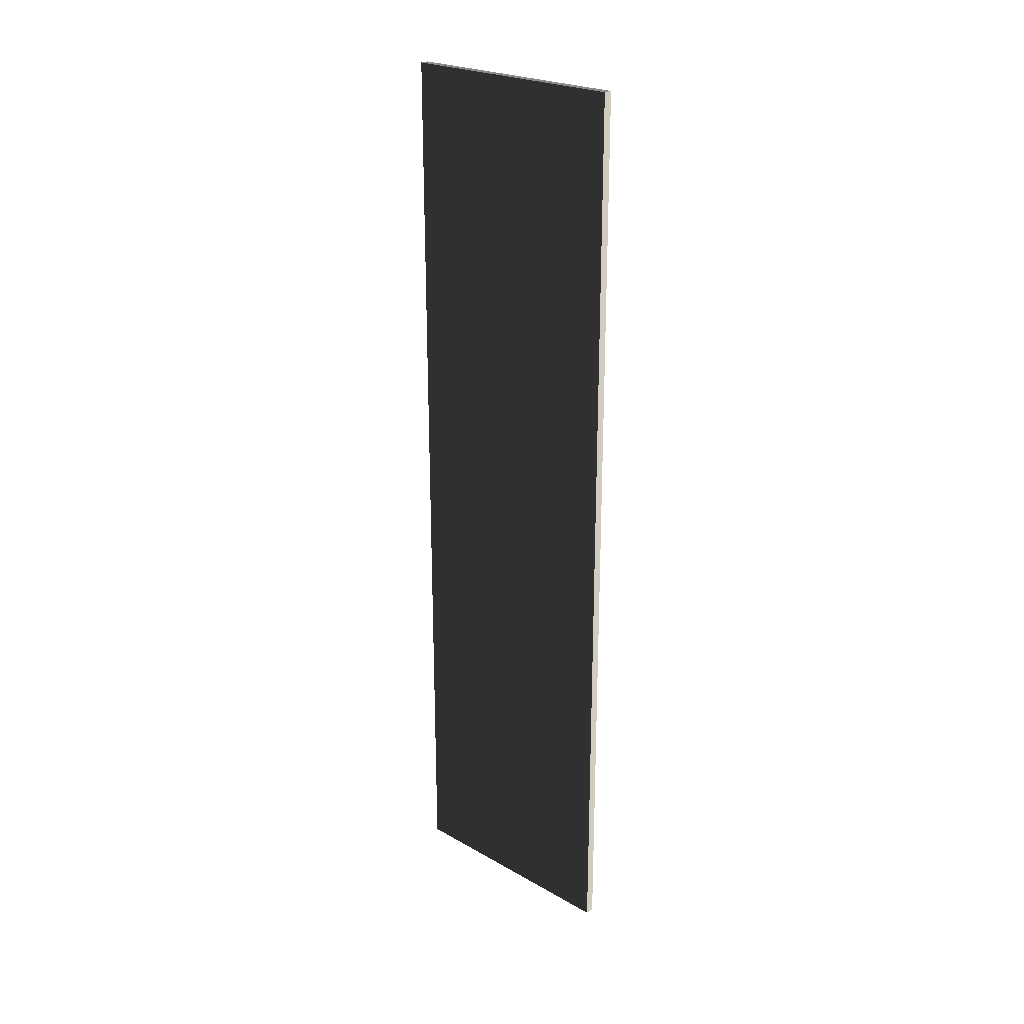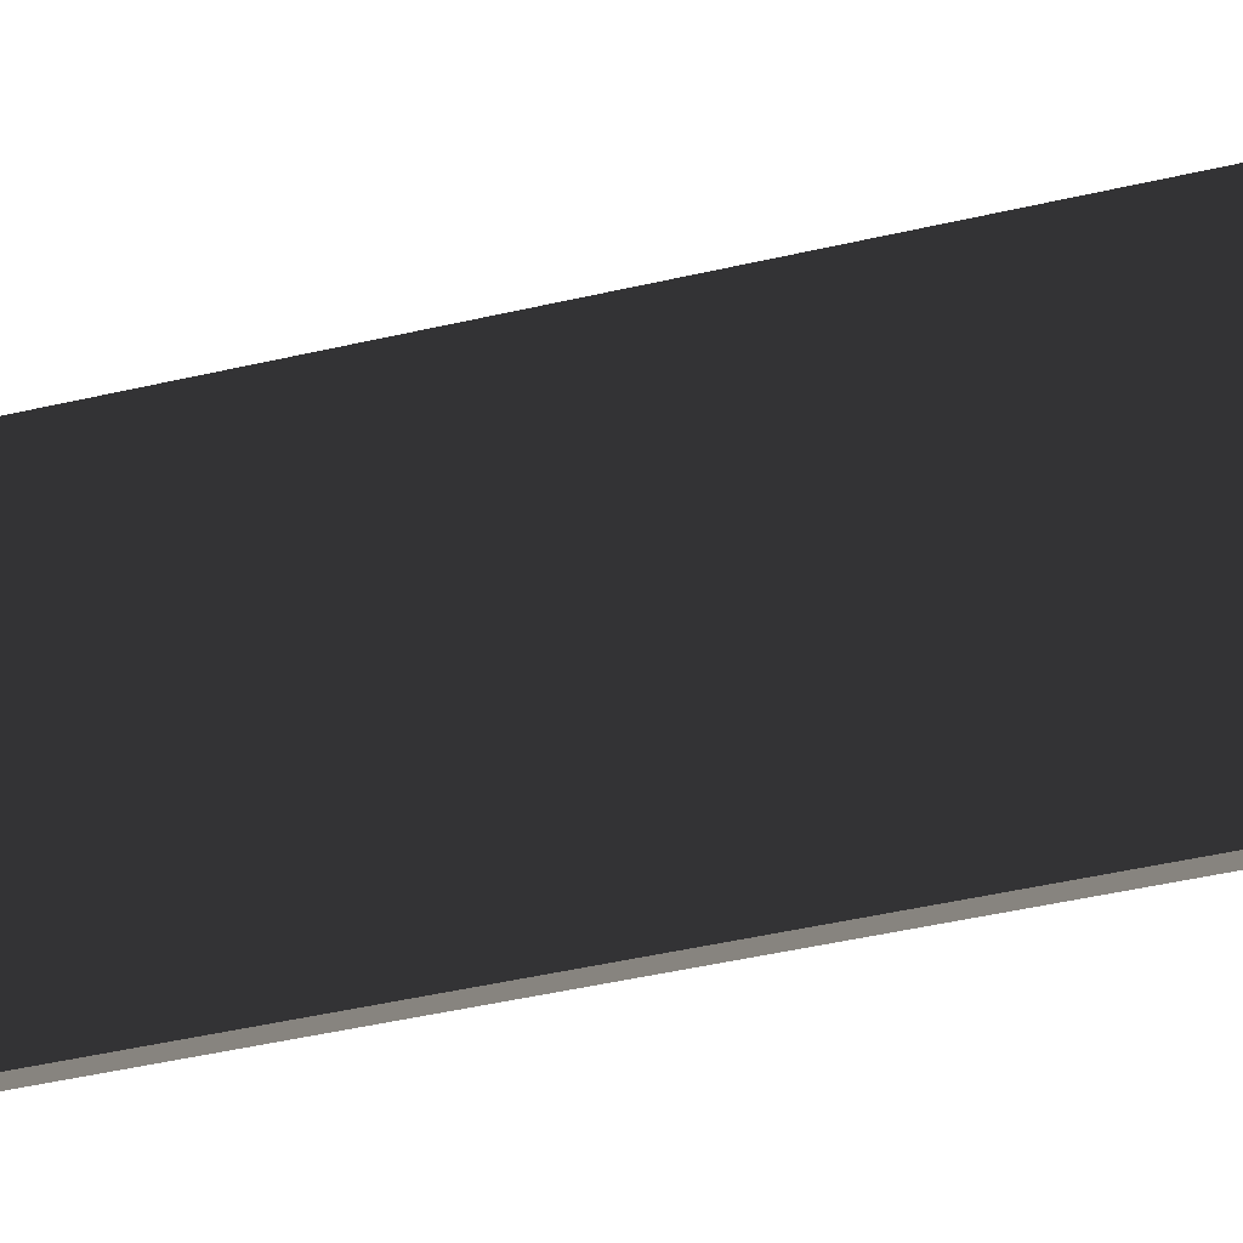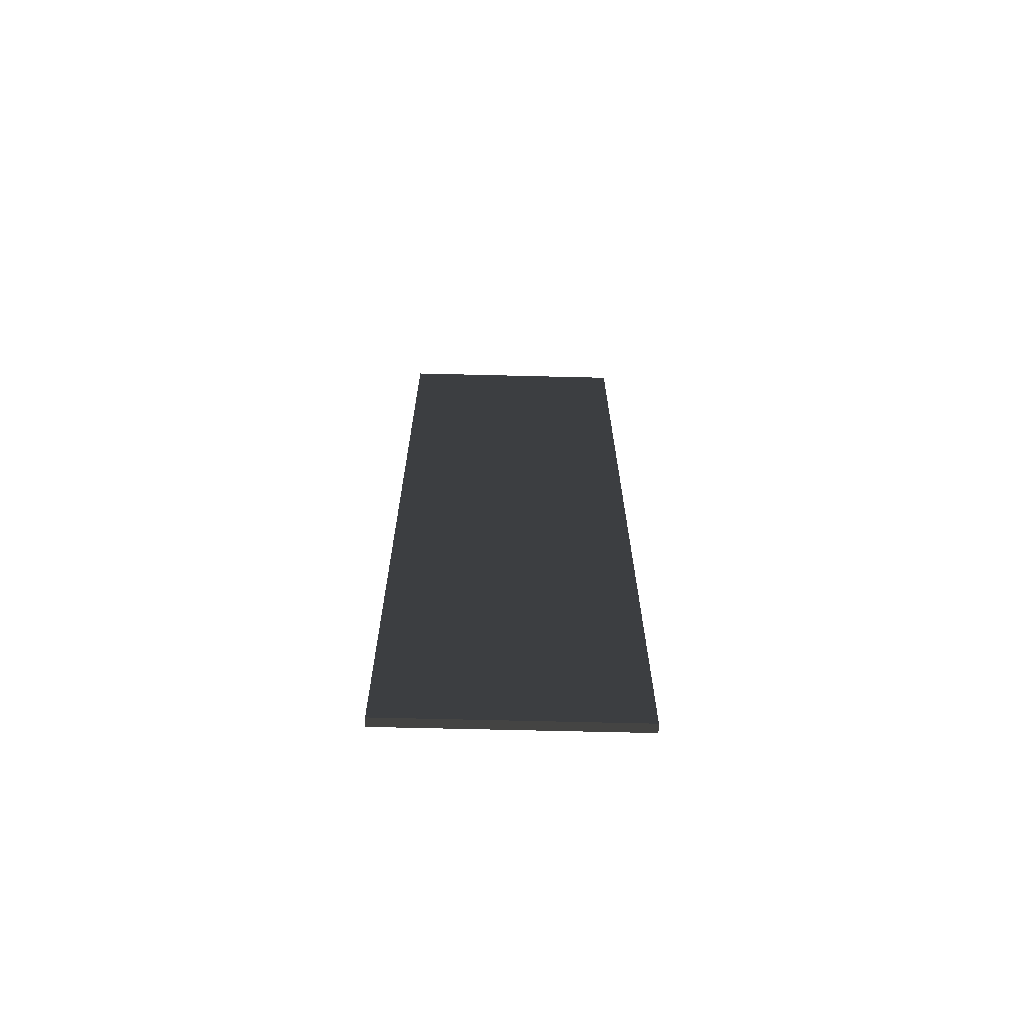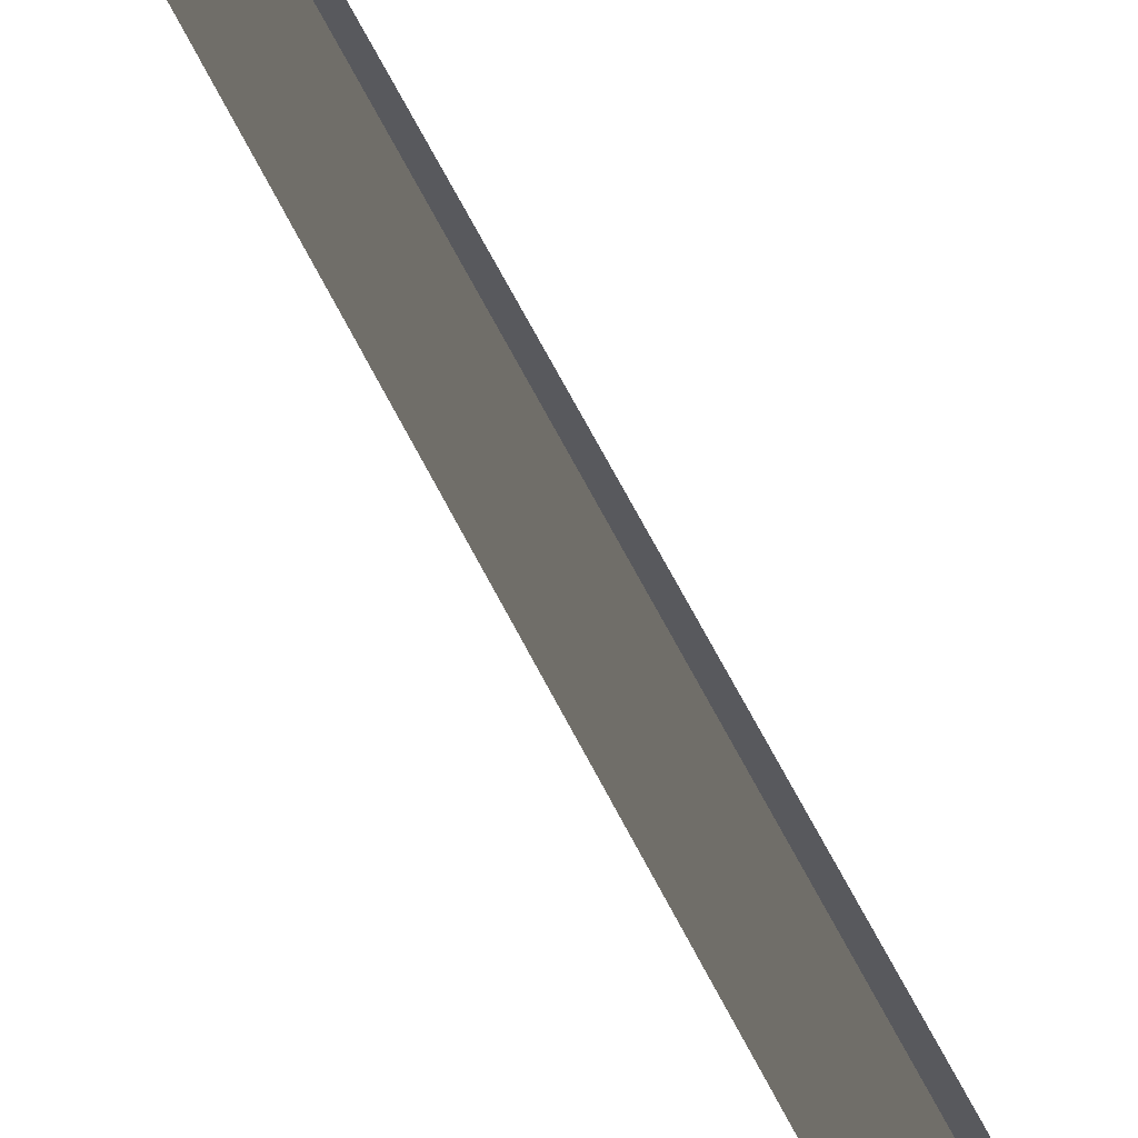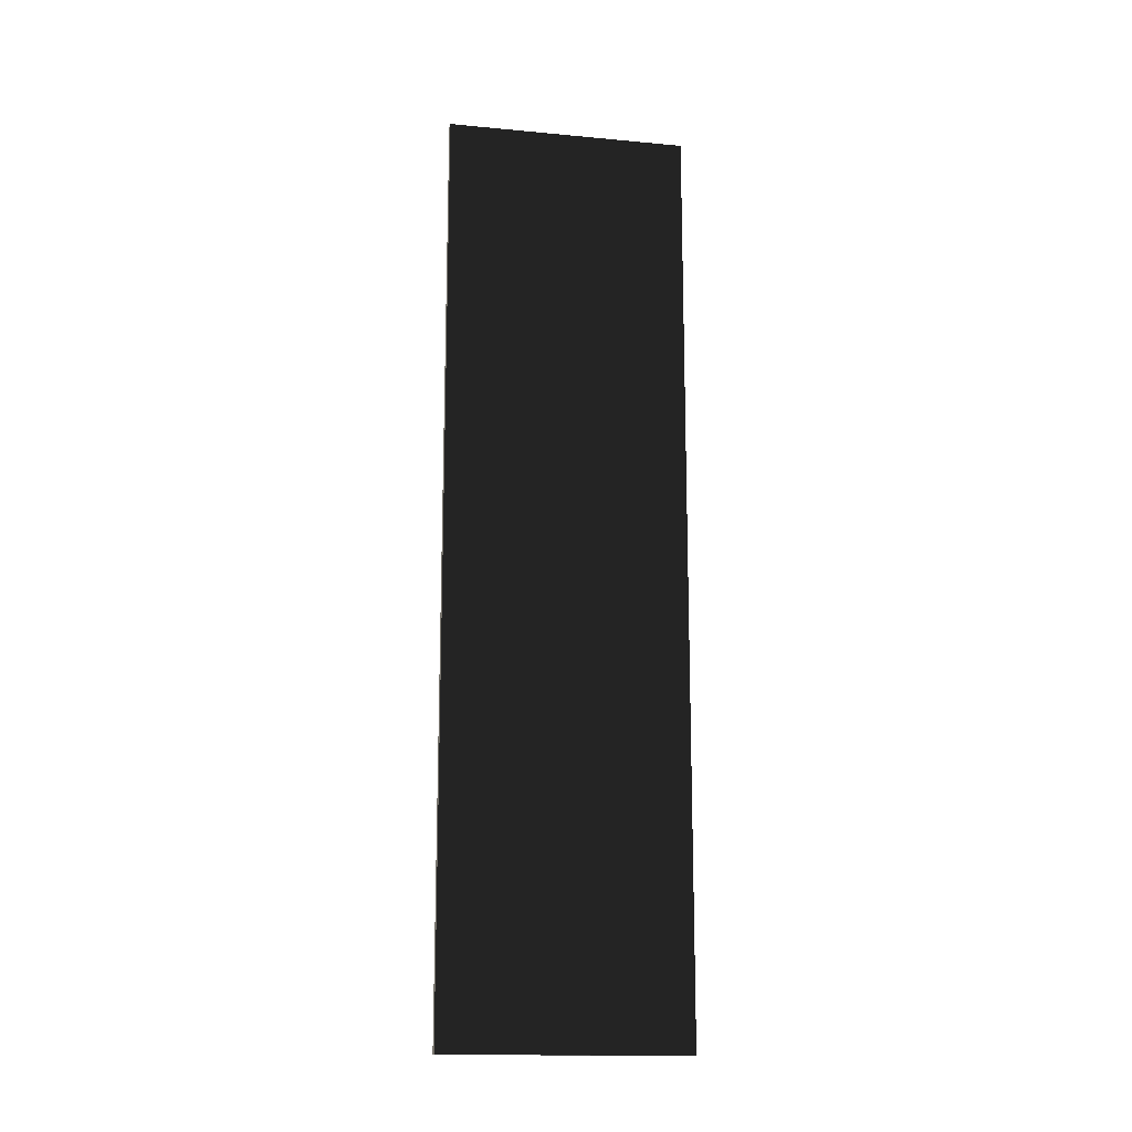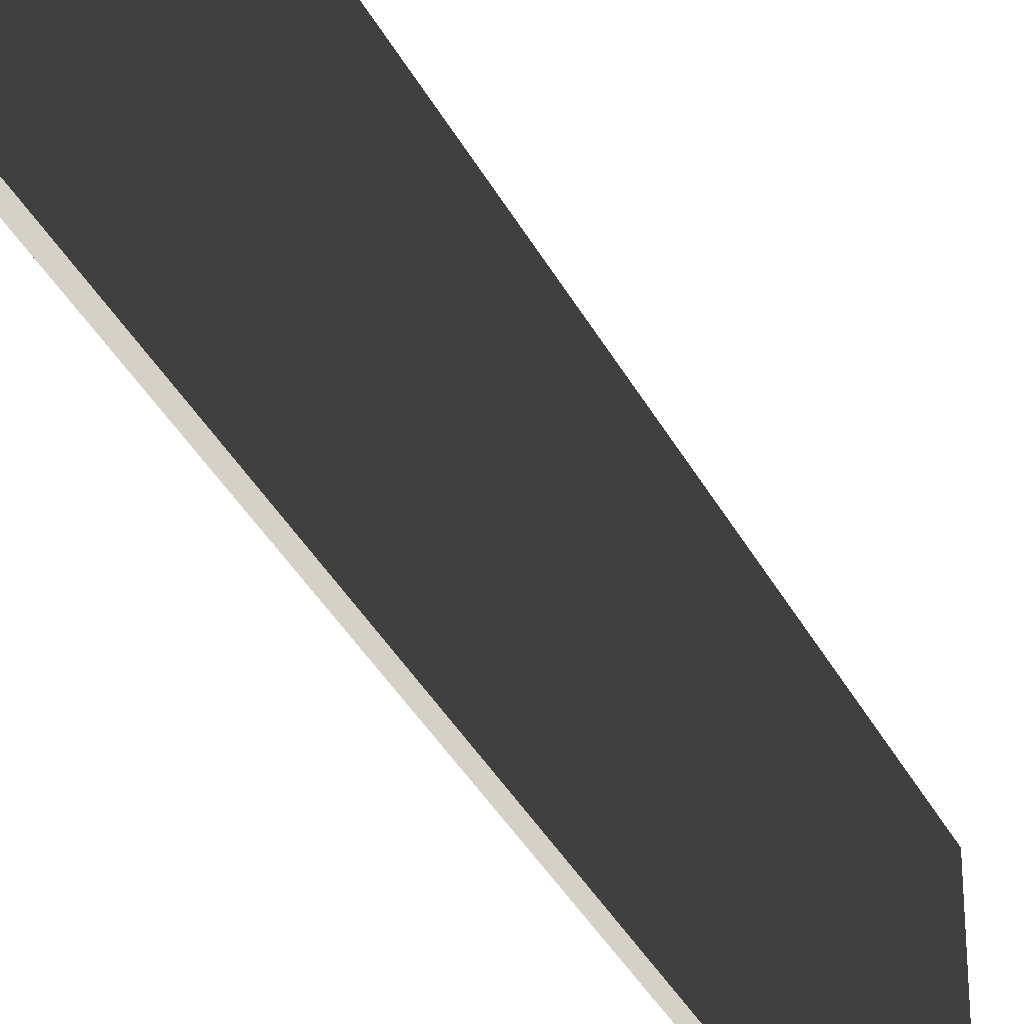
<metadata>
{"format":"obj","ext":"obj","renderer":"f3d","projection":"perspective","resolution":1024,"background":"white","views":[{"elev":23.9,"azim":-46.8,"up":"+Y"},{"elev":-38.5,"azim":-72.9,"up":"+Z"},{"elev":-67.5,"azim":88.6,"up":"+Y"},{"elev":69.6,"azim":152.3,"up":"+Z"},{"elev":-15.2,"azim":78.8,"up":"+Y"},{"elev":-35.0,"azim":23.7,"up":"+Z"}]}
</metadata>
<code>
v 0.0457 4.741 1.249
v -0.04571 4.741 1.249
v -0.04571 4.741 -1.249
v 0.0457 4.741 -1.249
v 0.0457 4.741 -1.249
v 0.04571 3.57e-07 -1.249
v 0.04572 3.57e-07 1.249
v 0.0457 4.741 1.249
v 0.04571 -4.741 1.249
v 0.04571 -4.741 -1.249
v -0.04571 4.741 -1.249
v -0.04572 -3.57e-07 -1.249
v 0.04571 3.57e-07 -1.249
v 0.0457 4.741 -1.249
v 0.04571 -4.741 -1.249
v -0.0457 -4.741 -1.249
v -0.04571 4.741 1.249
v -0.04571 -3.57e-07 1.249
v -0.04572 -3.57e-07 -1.249
v -0.04571 4.741 -1.249
v -0.0457 -4.741 -1.249
v -0.0457 -4.741 1.249
v 0.0457 4.741 1.249
v 0.04572 3.57e-07 1.249
v -0.04571 -3.57e-07 1.249
v -0.04571 4.741 1.249
v -0.0457 -4.741 1.249
v 0.04571 -4.741 1.249
v 0.04571 -4.741 1.249
v 0.04571 -4.741 -1.249
v -0.0457 -4.741 -1.249
v -0.0457 -4.741 1.249
g Wall_t7_33670_1072
f 1 3 2
f 1 4 3
f 5 7 6
f 5 8 7
f 6 7 9
f 6 9 10
f 11 13 12
f 11 14 13
f 12 13 15
f 12 15 16
f 17 19 18
f 17 20 19
f 18 19 21
f 18 21 22
f 23 25 24
f 23 26 25
f 24 25 27
f 24 27 28
f 29 31 30
f 29 32 31

</code>
